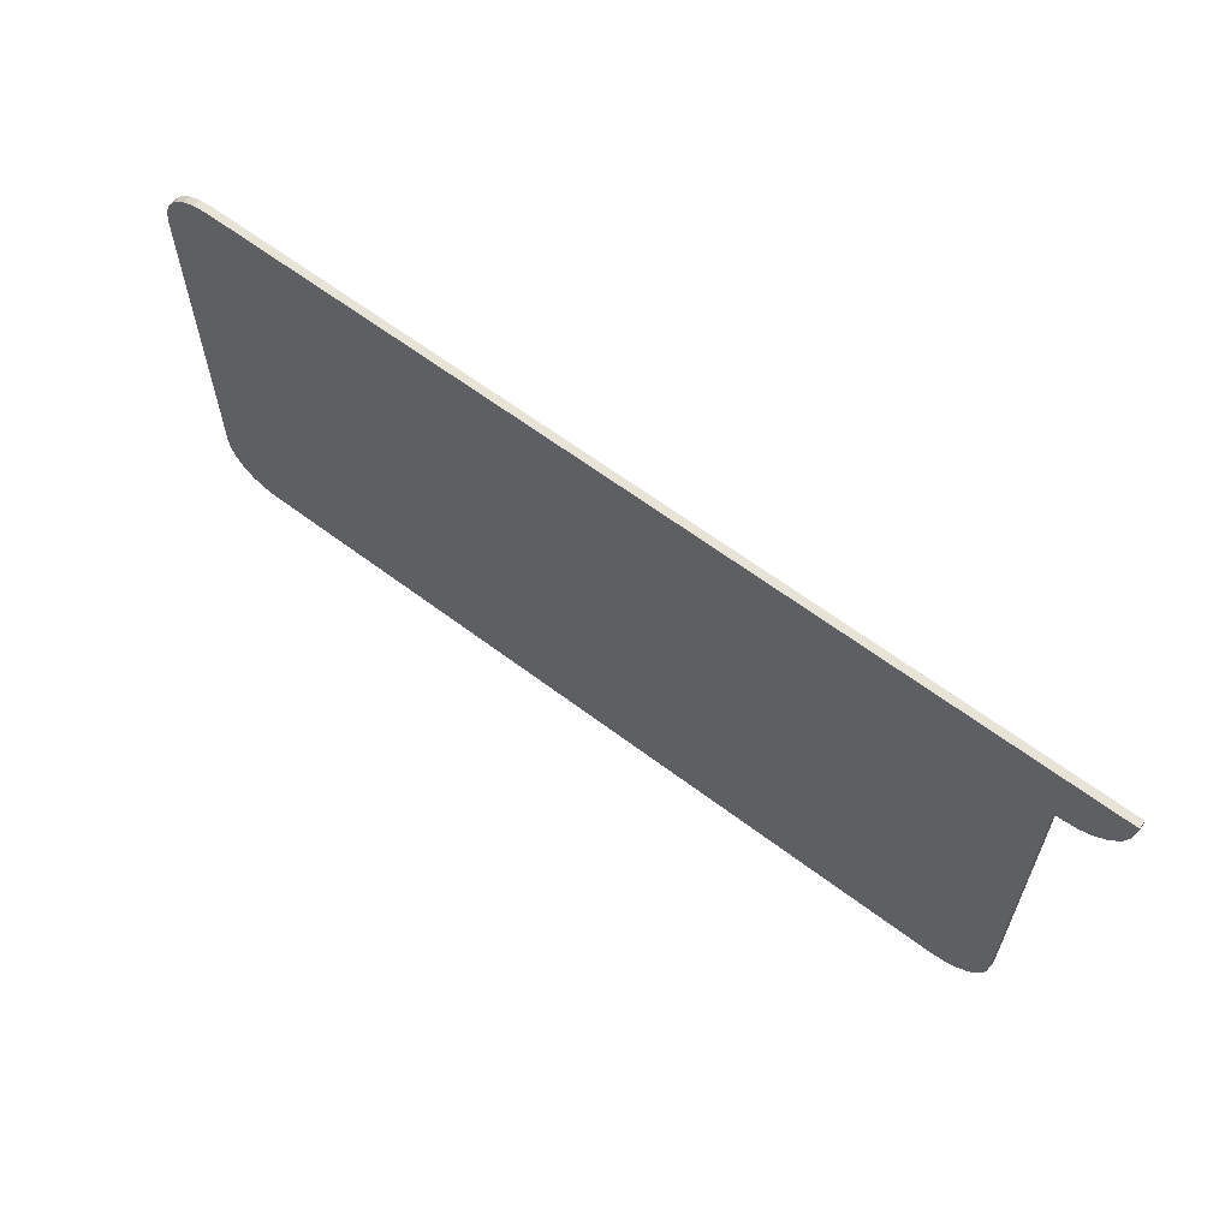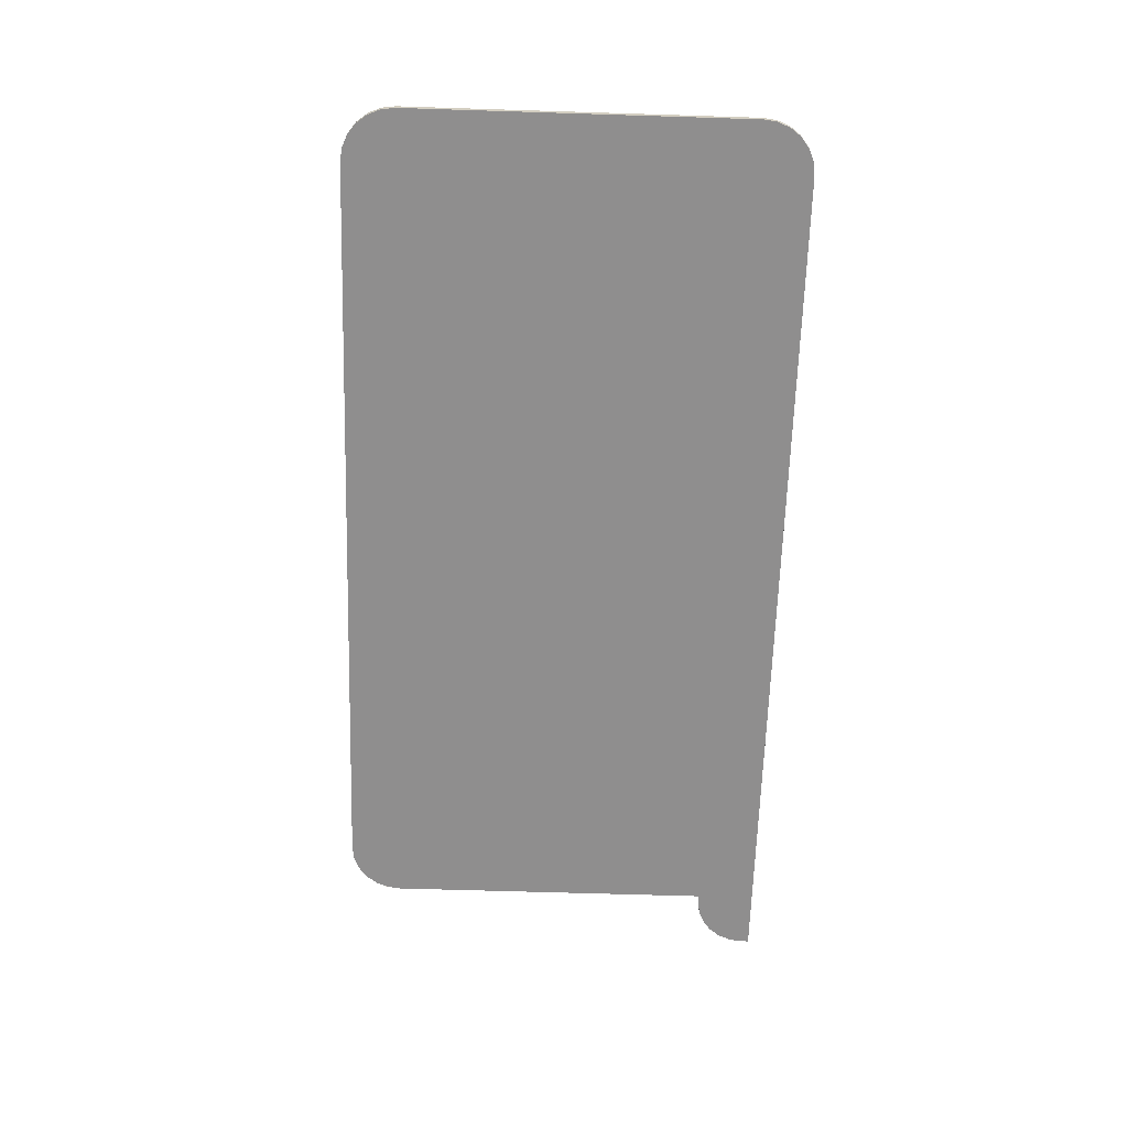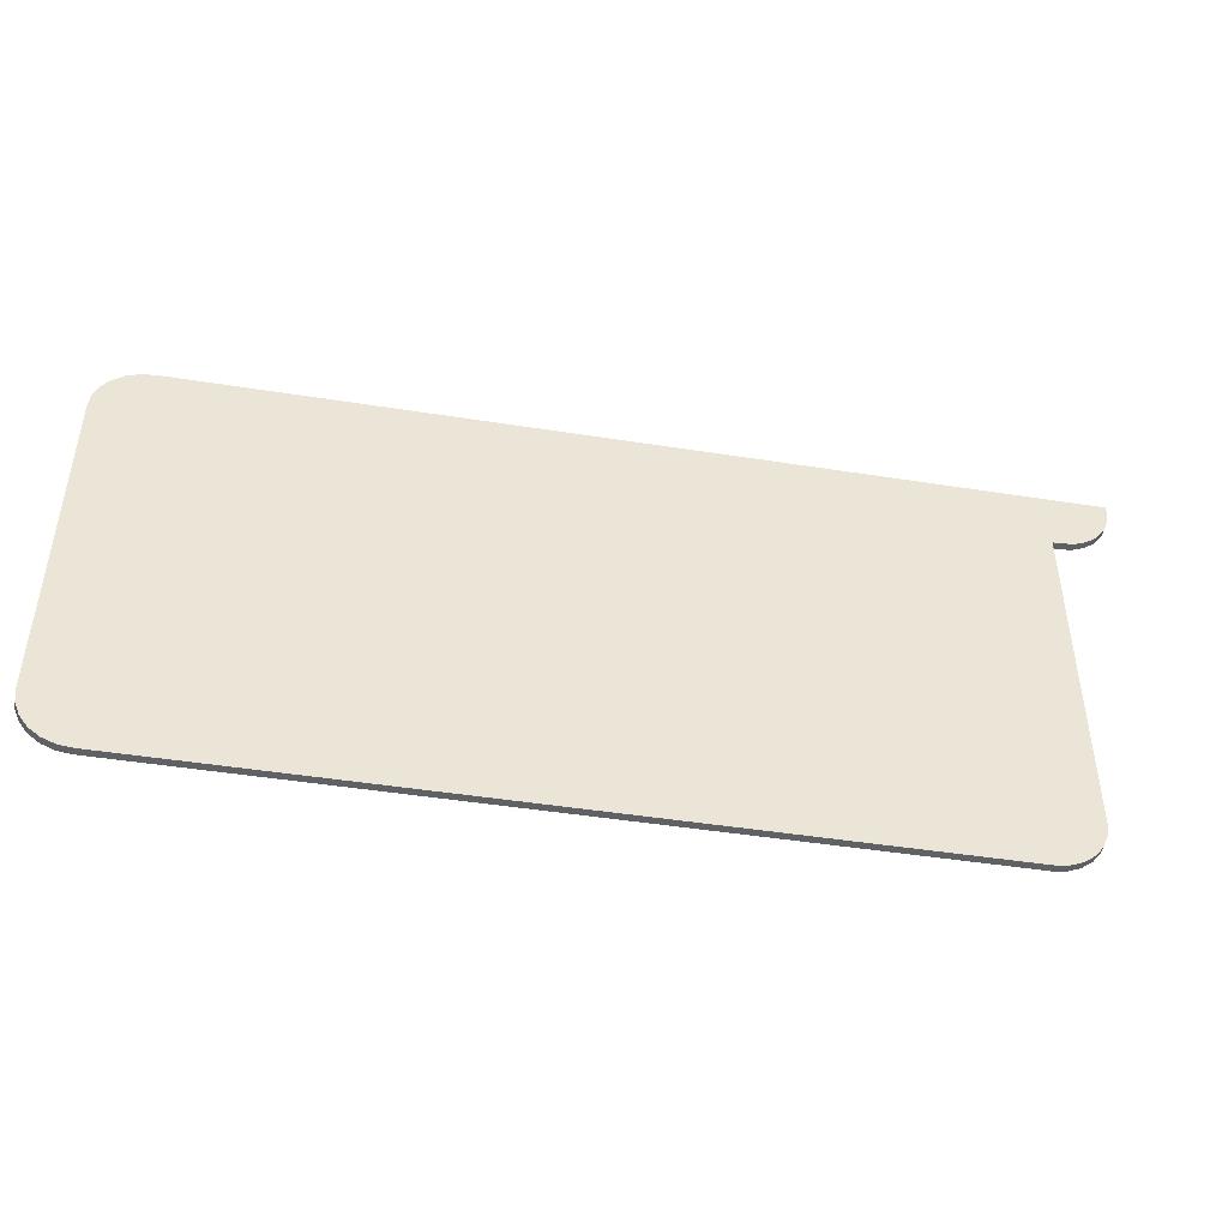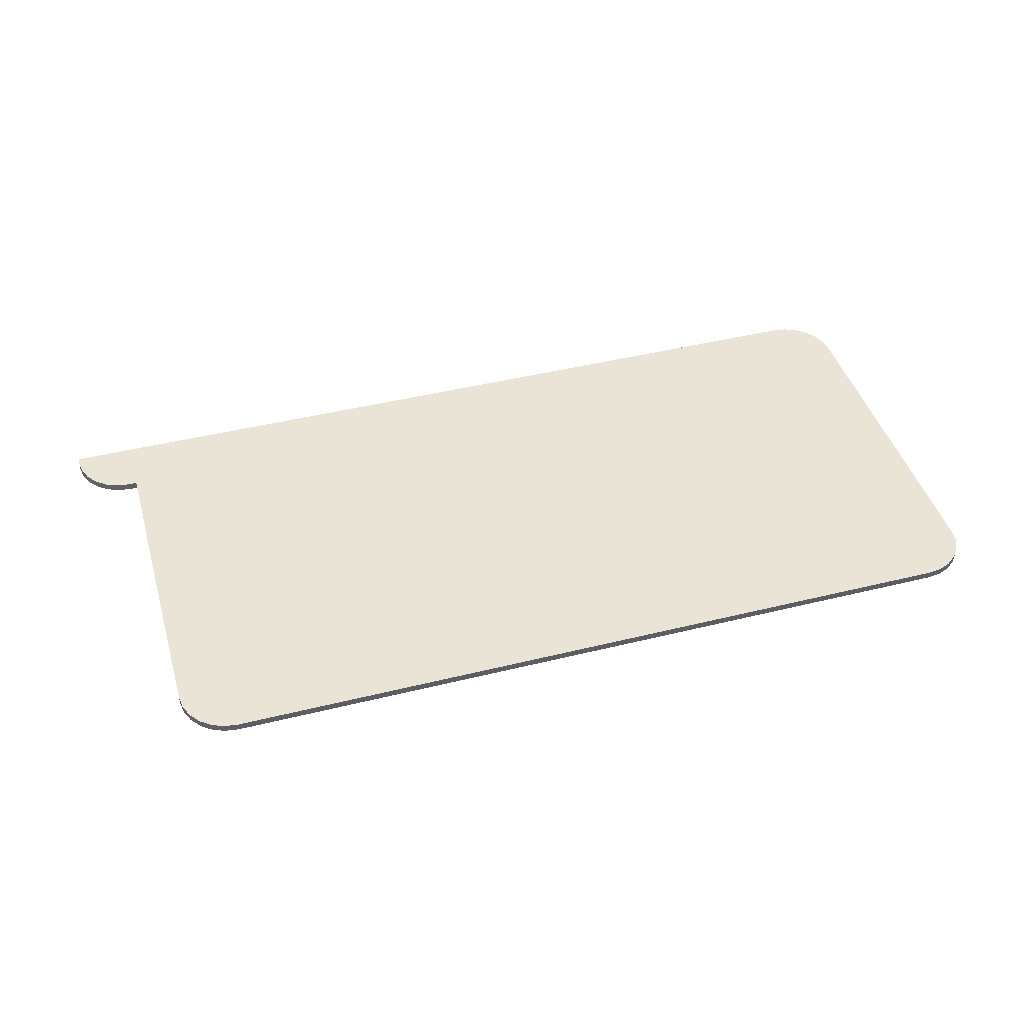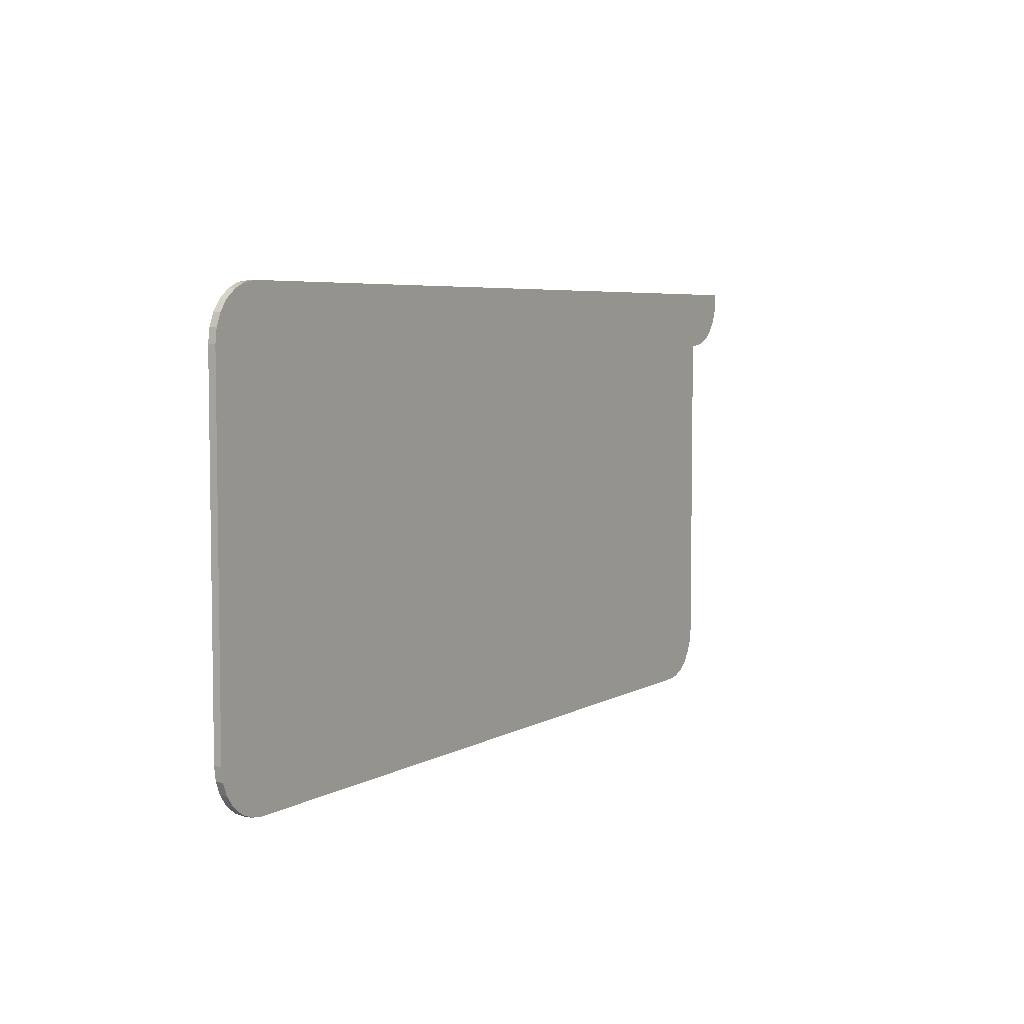
<metadata>
{"format":"obj","ext":"obj","renderer":"f3d","projection":"perspective","resolution":1024,"background":"white","views":[{"elev":62.3,"azim":37.5,"up":"+Z"},{"elev":-65.0,"azim":-91.8,"up":"+Y"},{"elev":-45.8,"azim":-10.3,"up":"+Z"},{"elev":43.9,"azim":163.8,"up":"+Y"},{"elev":5.3,"azim":-58.9,"up":"+Z"}]}
</metadata>
<code>
g PopupBg
v 0.00583 0 0.003
v 0.00583 0 0.0022
v 0.00593 0 0.0022
v 0.006111 0 0.002224
v 0.00628 0 0.002294
v 0.006425 0 0.002405
v 0.006536 0 0.00255
v 0.006606 0 0.002719
v 0.006606 0 0.002719
v 0.00663 0 0.0029
v 0.00583 0 0.003
v 0.00663 0 0.003
v 0.005311 -0.0001 -0.002976
v 0.00513 -0.0001 -0.003
v -0.00513 -0.0001 -0.003
v -0.005311 -0.0001 -0.002976
v 0.00548 -0.0001 -0.002906
v -0.00548 -0.0001 -0.002906
v 0.005625 -0.0001 -0.002795
v -0.005625 -0.0001 -0.002795
v 0.005736 -0.0001 -0.00265
v -0.005736 -0.0001 -0.00265
v 0.005806 -0.0001 -0.002481
v -0.005806 -0.0001 -0.002481
v 0.00583 -0.0001 -0.0023
v -0.00583 -0.0001 -0.0023
v 0.00583 -0.0001 0.0022
v -0.00583 -0.0001 0.0023
v 0.00583 -0.0001 0.003
v -0.005806 -0.0001 0.002481
v -0.005736 -0.0001 0.00265
v -0.005625 -0.0001 0.002795
v -0.00548 -0.0001 0.002906
v -0.005311 -0.0001 0.002976
v -0.00513 -0.0001 0.003
v -0.00513 0 0.003
v 0.00583 0 0.003
v 0.00583 -0.0001 0.003
v -0.00513 -0.0001 0.003
v 0.00513 0 -0.003
v -0.00513 0 -0.003
v -0.00513 -0.0001 -0.003
v 0.00513 -0.0001 -0.003
v 0.00663 0 0.003
v 0.00663 0 0.0029
v 0.00663 -0.0001 0.0029
v 0.00663 -0.0001 0.003
v 0.00583 0 0.0022
v 0.00583 -0.0001 0.0022
v 0.00593 -0.0001 0.0022
v 0.00593 0 0.0022
v 0.006111 -0.0001 0.002224
v 0.00593 -0.0001 0.0022
v 0.00583 -0.0001 0.0022
v 0.00583 -0.0001 0.003
v 0.00583 -0.0001 0.003
v 0.00628 -0.0001 0.002294
v 0.006111 -0.0001 0.002224
v 0.00583 -0.0001 0.003
v 0.006425 -0.0001 0.002405
v 0.00628 -0.0001 0.002294
v 0.00583 -0.0001 0.003
v 0.006536 -0.0001 0.00255
v 0.006425 -0.0001 0.002405
v 0.00583 -0.0001 0.003
v 0.006606 -0.0001 0.002719
v 0.006536 -0.0001 0.00255
v 0.00663 -0.0001 0.0029
v 0.00663 -0.0001 0.003
v 0.00583 -0.0001 0.003
v 0.00583 0 0.003
v 0.00663 0 0.003
v 0.00663 -0.0001 0.003
v -0.00513 -0.0001 0.003
v -0.005311 -0.0001 0.002976
v -0.005311 0 0.002976
v -0.00513 0 0.003
v -0.005311 -0.0001 0.002976
v -0.00548 -0.0001 0.002906
v -0.00548 0 0.002906
v -0.005311 0 0.002976
v -0.00548 -0.0001 0.002906
v -0.005625 -0.0001 0.002795
v -0.005625 0 0.002795
v -0.00548 0 0.002906
v -0.005625 -0.0001 0.002795
v -0.005736 -0.0001 0.00265
v -0.005736 0 0.00265
v -0.005625 0 0.002795
v -0.005736 -0.0001 0.00265
v -0.005806 -0.0001 0.002481
v -0.005806 0 0.002481
v -0.005736 0 0.00265
v -0.005806 -0.0001 0.002481
v -0.00583 -0.0001 0.0023
v -0.00583 0 0.0023
v -0.005806 0 0.002481
v -0.005311 0 -0.002976
v -0.00513 0 -0.003
v 0.00513 0 -0.003
v 0.005311 0 -0.002976
v -0.00548 0 -0.002906
v 0.00548 0 -0.002906
v -0.005625 0 -0.002795
v 0.005625 0 -0.002795
v -0.005736 0 -0.00265
v 0.005736 0 -0.00265
v -0.005806 0 -0.002481
v 0.005806 0 -0.002481
v -0.00583 0 -0.0023
v 0.00583 0 -0.0023
v -0.00583 0 0.0023
v 0.00583 0 0.0022
v 0.00583 0 0.003
v -0.005806 0 0.002481
v -0.005736 0 0.00265
v -0.005625 0 0.002795
v -0.00548 0 0.002906
v -0.005311 0 0.002976
v -0.00513 0 0.003
v -0.00513 0 -0.003
v -0.005311 0 -0.002976
v -0.005311 -0.0001 -0.002976
v -0.00513 -0.0001 -0.003
v -0.005311 0 -0.002976
v -0.00548 0 -0.002906
v -0.00548 -0.0001 -0.002906
v -0.005311 -0.0001 -0.002976
v -0.00548 0 -0.002906
v -0.005625 0 -0.002795
v -0.005625 -0.0001 -0.002795
v -0.00548 -0.0001 -0.002906
v -0.005625 0 -0.002795
v -0.005736 0 -0.00265
v -0.005736 -0.0001 -0.00265
v -0.005625 -0.0001 -0.002795
v -0.005736 0 -0.00265
v -0.005806 0 -0.002481
v -0.005806 -0.0001 -0.002481
v -0.005736 -0.0001 -0.00265
v -0.005806 0 -0.002481
v -0.00583 0 -0.0023
v -0.00583 -0.0001 -0.0023
v -0.005806 -0.0001 -0.002481
v -0.00583 0 -0.0023
v -0.00583 0 0.0023
v -0.00583 -0.0001 0.0023
v -0.00583 -0.0001 -0.0023
v 0.00513 -0.0001 -0.003
v 0.005311 -0.0001 -0.002976
v 0.005311 0 -0.002976
v 0.00513 0 -0.003
v 0.005311 -0.0001 -0.002976
v 0.00548 -0.0001 -0.002906
v 0.00548 0 -0.002906
v 0.005311 0 -0.002976
v 0.00548 -0.0001 -0.002906
v 0.005625 -0.0001 -0.002795
v 0.005625 0 -0.002795
v 0.00548 0 -0.002906
v 0.005625 -0.0001 -0.002795
v 0.005736 -0.0001 -0.00265
v 0.005736 0 -0.00265
v 0.005625 0 -0.002795
v 0.005736 -0.0001 -0.00265
v 0.005806 -0.0001 -0.002481
v 0.005806 0 -0.002481
v 0.005736 0 -0.00265
v 0.005806 -0.0001 -0.002481
v 0.00583 -0.0001 -0.0023
v 0.00583 0 -0.0023
v 0.005806 0 -0.002481
v 0.00663 0 0.0029
v 0.006606 0 0.002719
v 0.006606 -0.0001 0.002719
v 0.00663 -0.0001 0.0029
v 0.006606 0 0.002719
v 0.006536 0 0.00255
v 0.006536 -0.0001 0.00255
v 0.006606 -0.0001 0.002719
v 0.006536 0 0.00255
v 0.006425 0 0.002405
v 0.006425 -0.0001 0.002405
v 0.006536 -0.0001 0.00255
v 0.006425 0 0.002405
v 0.00628 0 0.002294
v 0.00628 -0.0001 0.002294
v 0.006425 -0.0001 0.002405
v 0.00628 0 0.002294
v 0.006111 0 0.002224
v 0.006111 -0.0001 0.002224
v 0.00628 -0.0001 0.002294
v 0.006111 0 0.002224
v 0.00593 0 0.0022
v 0.00593 -0.0001 0.0022
v 0.006111 -0.0001 0.002224
v 0.00583 0 0.0022
v 0.00583 0 -0.0023
v 0.00583 -0.0001 -0.0023
v 0.00583 -0.0001 0.0022
g PopupBg_0
f 3 2 1
f 1 4 3
f 1 5 4
f 1 6 5
f 1 7 6
f 1 8 7
f 11 10 9
f 11 12 10
f 15 14 13
f 13 16 15
f 13 17 16
f 17 18 16
f 17 19 18
f 19 20 18
f 19 21 20
f 21 22 20
f 21 23 22
f 23 24 22
f 23 25 24
f 25 26 24
f 25 27 26
f 27 28 26
f 27 29 28
f 29 30 28
f 29 31 30
f 29 32 31
f 29 33 32
f 29 34 33
f 29 35 34
f 38 37 36
f 39 38 36
f 42 41 40
f 43 42 40
f 46 45 44
f 47 46 44
f 50 49 48
f 51 50 48
f 54 53 52
f 52 55 54
f 58 57 56
f 61 60 59
f 64 63 62
f 67 66 65
f 66 68 65
f 68 69 65
f 72 71 70
f 73 72 70
f 76 75 74
f 77 76 74
f 80 79 78
f 81 80 78
f 84 83 82
f 85 84 82
f 88 87 86
f 89 88 86
f 92 91 90
f 93 92 90
f 96 95 94
f 97 96 94
f 100 99 98
f 98 101 100
f 98 102 101
f 102 103 101
f 102 104 103
f 104 105 103
f 104 106 105
f 106 107 105
f 106 108 107
f 108 109 107
f 108 110 109
f 110 111 109
f 110 112 111
f 112 113 111
f 112 114 113
f 112 115 114
f 115 116 114
f 116 117 114
f 117 118 114
f 118 119 114
f 119 120 114
f 123 122 121
f 124 123 121
f 127 126 125
f 128 127 125
f 131 130 129
f 132 131 129
f 135 134 133
f 136 135 133
f 139 138 137
f 140 139 137
f 143 142 141
f 144 143 141
f 147 146 145
f 148 147 145
f 151 150 149
f 152 151 149
f 155 154 153
f 156 155 153
f 159 158 157
f 160 159 157
f 163 162 161
f 164 163 161
f 167 166 165
f 168 167 165
f 171 170 169
f 172 171 169
f 175 174 173
f 176 175 173
f 179 178 177
f 180 179 177
f 183 182 181
f 184 183 181
f 187 186 185
f 188 187 185
f 191 190 189
f 192 191 189
f 195 194 193
f 196 195 193
f 199 198 197
f 200 199 197

</code>
